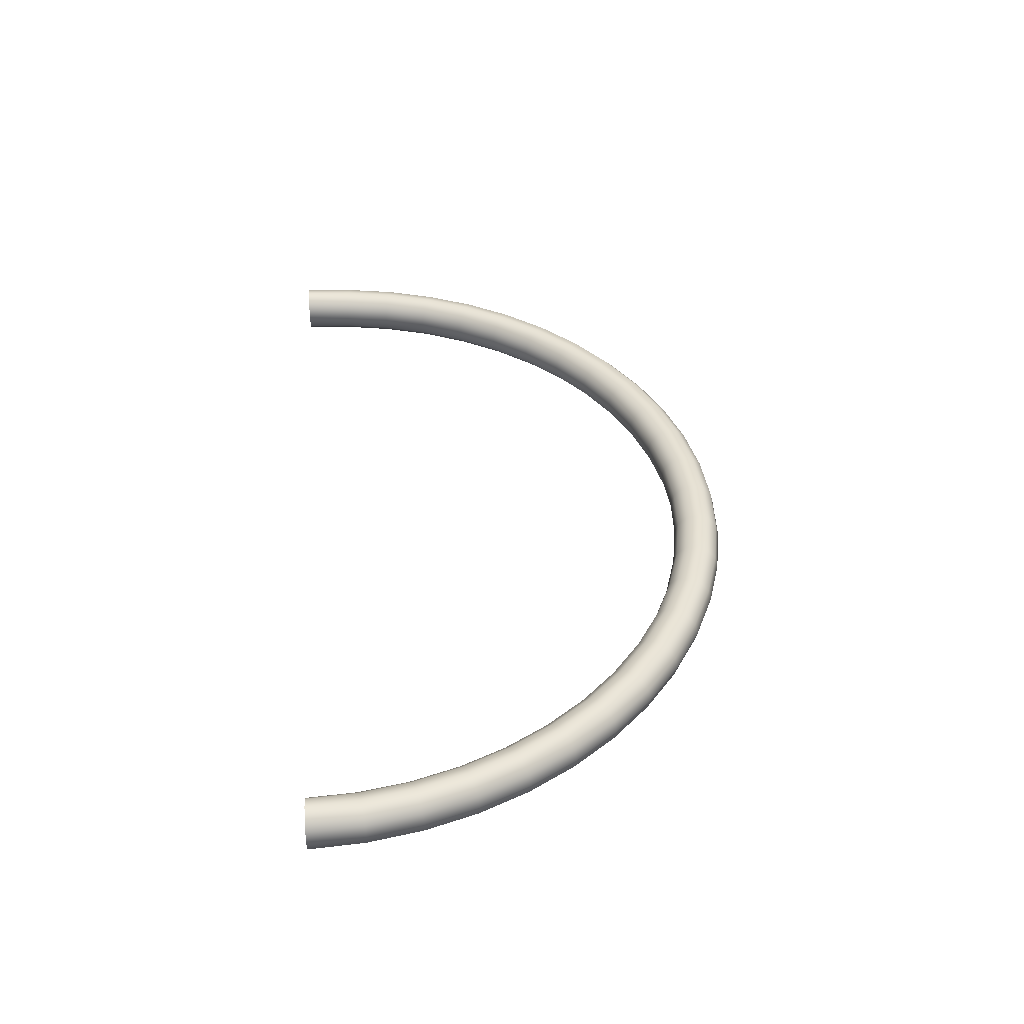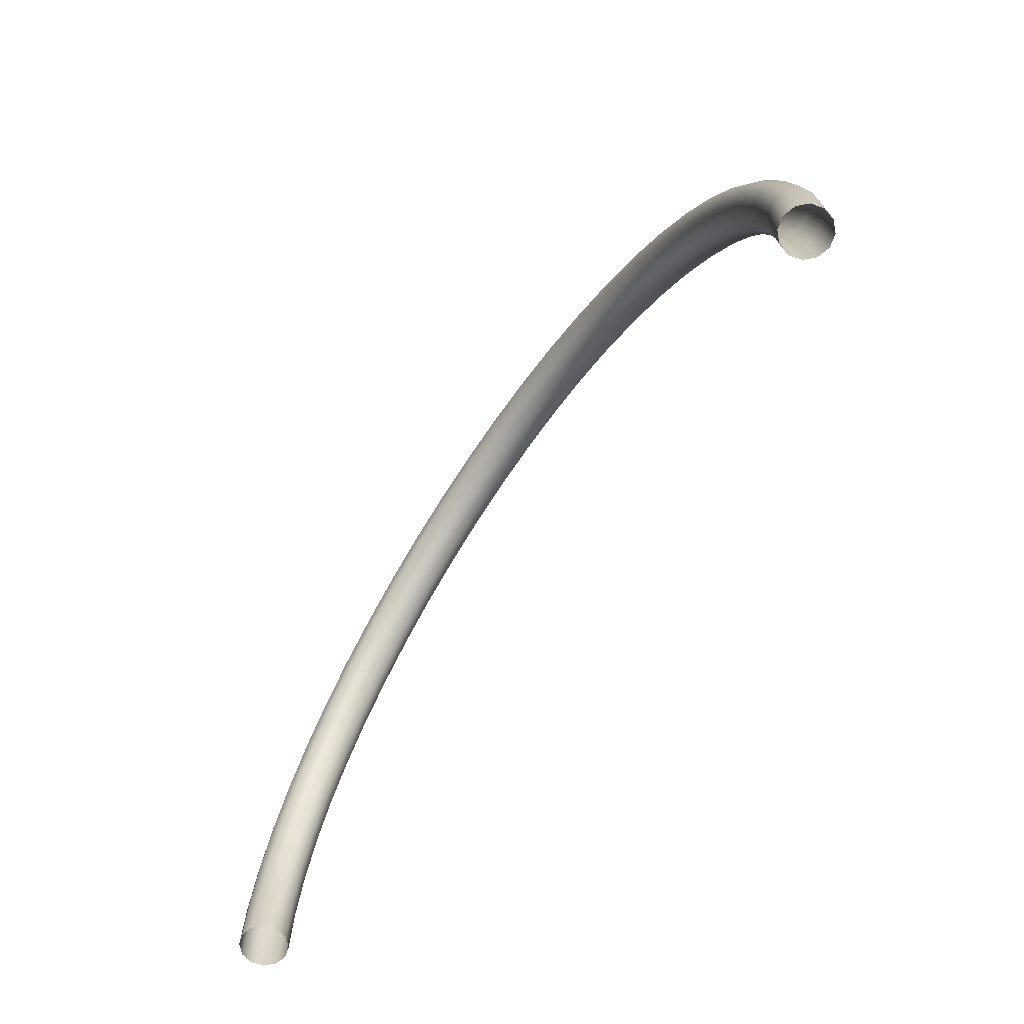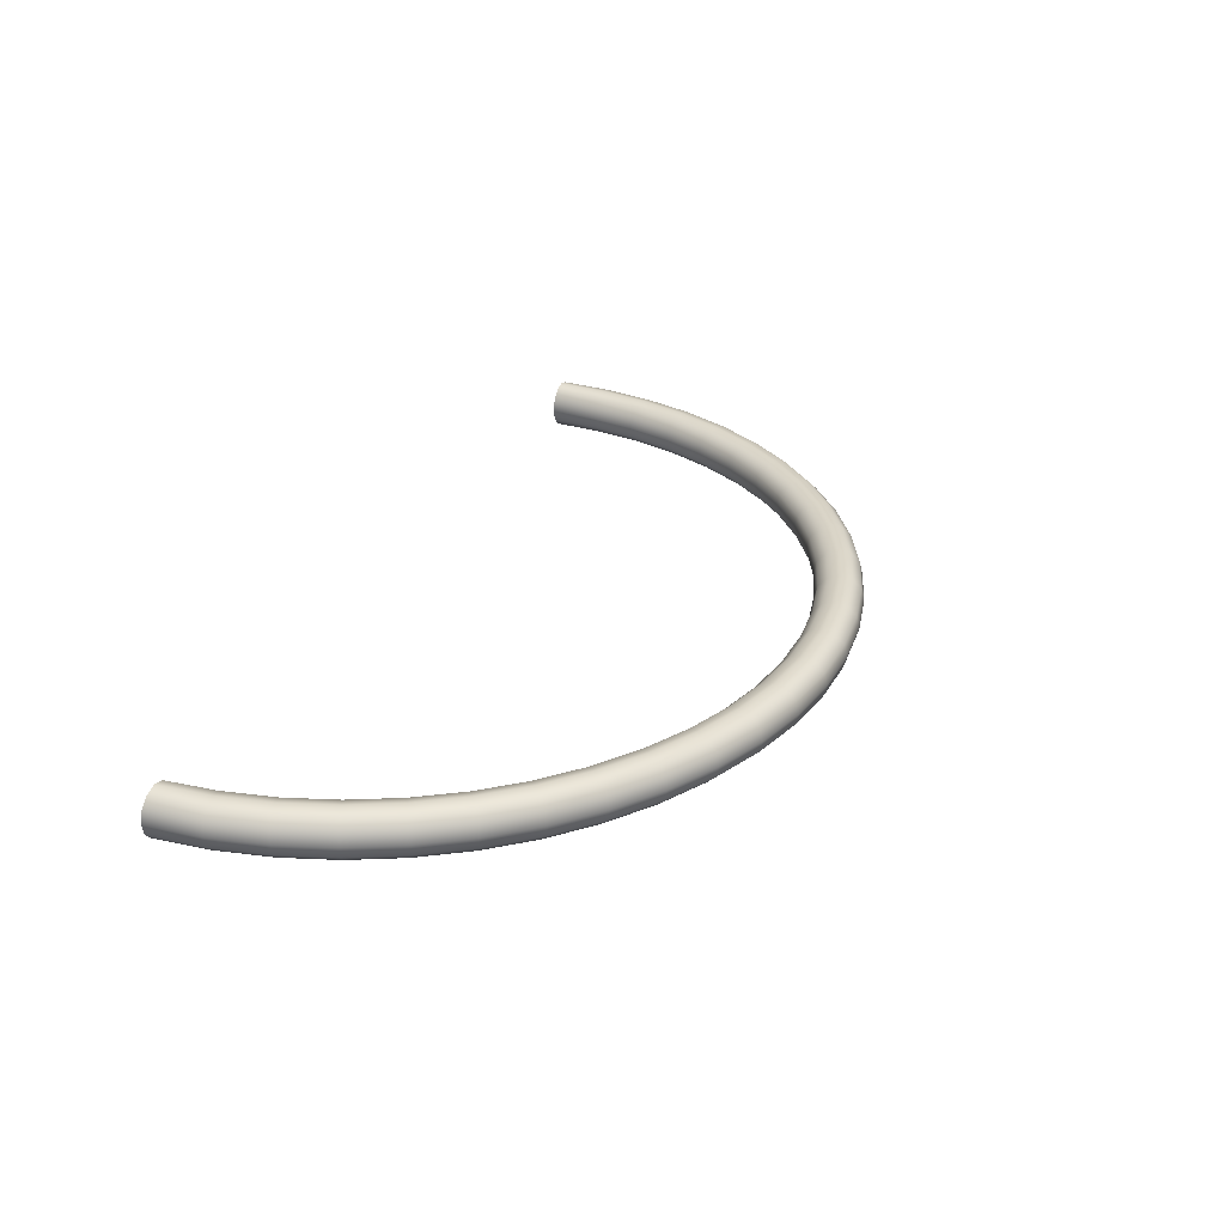
<metadata>
{"format":"obj","ext":"obj","renderer":"f3d","projection":"perspective","resolution":1024,"background":"white","views":[{"elev":40.1,"azim":85.2,"up":"+Z"},{"elev":-65.1,"azim":-123.9,"up":"+Y"},{"elev":29.6,"azim":111.0,"up":"+Z"}]}
</metadata>
<code>
v  -9.524 -0.04059 0
v  -9.457 -0.04059 -0.25
v  -9.457 -0.04059 0.25
v  -9.455 1.105 0
v  -9.389 1.096 -0.25
v  -9.389 1.096 0.25
v  -9.274 -0.04059 -0.433
v  -9.274 -0.04059 0.433
v  -9.248 2.233 0
v  -9.207 1.074 -0.433
v  -9.207 1.074 0.433
v  -9.183 2.217 -0.25
v  -9.183 2.217 0.25
v  -9.024 -0.04059 -0.5
v  -9.024 -0.04059 0.5
v  -9.006 2.173 -0.433
v  -9.006 2.173 0.433
v  -8.959 1.044 -0.5
v  -8.959 1.044 0.5
v  -8.907 3.328 0
v  -8.844 3.304 -0.25
v  -8.844 3.304 0.25
v  -8.774 -0.04059 -0.433
v  -8.774 -0.04059 0.433
v  -8.763 2.113 -0.5
v  -8.763 2.113 0.5
v  -8.711 1.014 -0.433
v  -8.711 1.014 0.433
v  -8.673 3.24 -0.433
v  -8.673 3.24 0.433
v  -8.591 -0.04059 -0.25
v  -8.591 -0.04059 0.25
v  -8.529 0.992 -0.25
v  -8.529 0.992 0.25
v  -8.524 -0.04059 0
v  -8.52 2.053 -0.433
v  -8.52 2.053 0.433
v  -8.462 0.984 0
v  -8.439 3.151 -0.5
v  -8.439 3.151 0.5
v  -8.436 4.374 0
v  -8.377 4.343 -0.25
v  -8.377 4.343 0.25
v  -8.342 2.01 -0.25
v  -8.342 2.01 0.25
v  -8.277 1.994 0
v  -8.215 4.258 -0.433
v  -8.215 4.258 0.433
v  -8.206 3.062 -0.433
v  -8.206 3.062 0.433
v  -8.035 2.997 -0.25
v  -8.035 2.997 0.25
v  -7.993 4.142 -0.5
v  -7.993 4.142 0.5
v  -7.972 2.974 0
v  -7.843 5.356 0
v  -7.788 5.318 -0.25
v  -7.788 5.318 0.25
v  -7.772 4.026 -0.433
v  -7.772 4.026 0.433
v  -7.637 5.214 -0.433
v  -7.637 5.214 0.433
v  -7.61 3.941 -0.25
v  -7.61 3.941 0.25
v  -7.551 3.91 0
v  -7.431 5.072 -0.5
v  -7.431 5.072 0.5
v  -7.225 4.93 -0.433
v  -7.225 4.93 0.433
v  -7.135 6.259 0
v  -7.085 6.215 -0.25
v  -7.085 6.215 0.25
v  -7.075 4.826 -0.25
v  -7.075 4.826 0.25
v  -7.02 4.788 0
v  -6.948 6.093 -0.433
v  -6.948 6.093 0.433
v  -6.761 5.928 -0.5
v  -6.761 5.928 0.5
v  -6.574 5.762 -0.433
v  -6.574 5.762 0.433
v  -6.437 5.64 -0.25
v  -6.437 5.64 0.25
v  -6.387 5.596 0
v  -6.324 7.07 0
v  -6.28 7.02 -0.25
v  -6.28 7.02 0.25
v  -6.158 6.883 -0.433
v  -6.158 6.883 0.433
v  -5.992 6.696 -0.5
v  -5.992 6.696 0.5
v  -5.827 6.509 -0.433
v  -5.827 6.509 0.433
v  -5.705 6.372 -0.25
v  -5.705 6.372 0.25
v  -5.661 6.322 0
v  -5.421 7.778 0
v  -5.383 7.723 -0.25
v  -5.383 7.723 0.25
v  -5.279 7.572 -0.433
v  -5.279 7.572 0.433
v  -5.137 7.366 -0.5
v  -5.137 7.366 0.5
v  -4.995 7.161 -0.433
v  -4.995 7.161 0.433
v  -4.891 7.01 -0.25
v  -4.891 7.01 0.25
v  -4.853 6.955 0
v  -4.439 8.371 0
v  -4.408 8.312 -0.25
v  -4.408 8.312 0.25
v  -4.323 8.15 -0.433
v  -4.323 8.15 0.433
v  -4.207 7.929 -0.5
v  -4.207 7.929 0.5
v  -4.091 7.707 -0.433
v  -4.091 7.707 0.433
v  -4.006 7.545 -0.25
v  -4.006 7.545 0.25
v  -3.974 7.486 0
v  -3.393 8.842 0
v  -3.369 8.779 -0.25
v  -3.369 8.779 0.25
v  -3.304 8.608 -0.433
v  -3.304 8.608 0.433
v  -3.216 8.375 -0.5
v  -3.216 8.375 0.5
v  -3.127 8.141 -0.433
v  -3.127 8.141 0.433
v  -3.062 7.97 -0.25
v  -3.062 7.97 0.25
v  -3.038 7.907 0
v  -2.298 9.183 0
v  -2.282 9.118 -0.25
v  -2.282 9.118 0.25
v  -2.238 8.941 -0.433
v  -2.238 8.941 0.433
v  -2.178 8.698 -0.5
v  -2.178 8.698 0.5
v  -2.118 8.455 -0.433
v  -2.118 8.455 0.433
v  -2.075 8.277 -0.25
v  -2.075 8.277 0.25
v  -2.058 8.212 0
v  -1.169 9.39 0
v  -1.161 9.324 -0.25
v  -1.161 9.324 0.25
v  -1.139 9.142 -0.433
v  -1.139 9.142 0.433
v  -1.109 8.894 -0.5
v  -1.109 8.894 0.5
v  -1.079 8.646 -0.433
v  -1.079 8.646 0.433
v  -1.057 8.464 -0.25
v  -1.057 8.464 0.25
v  -1.049 8.397 0
v  -0.02431 8.459 0
v  -0.02431 8.526 -0.25
v  -0.02431 8.526 0.25
v  -0.02431 8.709 -0.433
v  -0.02431 8.709 0.433
v  -0.02431 8.959 -0.5
v  -0.02431 8.959 0.5
v  -0.02431 9.209 -0.433
v  -0.02431 9.209 0.433
v  -0.02431 9.392 -0.25
v  -0.02431 9.392 0.25
v  -0.02431 9.459 0
v  1 8.397 0
v  1.008 8.464 -0.25
v  1.008 8.464 0.25
v  1.03 8.646 -0.433
v  1.03 8.646 0.433
v  1.061 8.894 -0.5
v  1.061 8.894 0.5
v  1.091 9.142 -0.433
v  1.091 9.142 0.433
v  1.113 9.324 -0.25
v  1.113 9.324 0.25
v  1.121 9.39 0
v  2.01 8.212 0
v  2.026 8.277 -0.25
v  2.026 8.277 0.25
v  2.07 8.455 -0.433
v  2.07 8.455 0.433
v  2.13 8.698 -0.5
v  2.13 8.698 0.5
v  2.189 8.941 -0.433
v  2.189 8.941 0.433
v  2.233 9.118 -0.25
v  2.233 9.118 0.25
v  2.249 9.183 0
v  2.99 7.907 0
v  3.014 7.97 -0.25
v  3.014 7.97 0.25
v  3.078 8.141 -0.433
v  3.078 8.141 0.433
v  3.167 8.375 -0.5
v  3.167 8.375 0.5
v  3.256 8.608 -0.433
v  3.256 8.608 0.433
v  3.321 8.779 -0.25
v  3.321 8.779 0.25
v  3.344 8.842 0
v  3.926 7.486 0
v  3.957 7.545 -0.25
v  3.957 7.545 0.25
v  4.042 7.707 -0.433
v  4.042 7.707 0.433
v  4.158 7.929 -0.5
v  4.158 7.929 0.5
v  4.274 8.15 -0.433
v  4.274 8.15 0.433
v  4.359 8.312 -0.25
v  4.359 8.312 0.25
v  4.391 8.371 0
v  4.804 6.955 0
v  4.842 7.01 -0.25
v  4.842 7.01 0.25
v  4.946 7.161 -0.433
v  4.946 7.161 0.433
v  5.088 7.366 -0.5
v  5.088 7.366 0.5
v  5.23 7.572 -0.433
v  5.23 7.572 0.433
v  5.334 7.723 -0.25
v  5.334 7.723 0.25
v  5.372 7.778 0
v  5.612 6.322 0
v  5.657 6.372 -0.25
v  5.657 6.372 0.25
v  5.778 6.509 -0.433
v  5.778 6.509 0.433
v  5.944 6.696 -0.5
v  5.944 6.696 0.5
v  6.11 6.883 -0.433
v  6.11 6.883 0.433
v  6.231 7.02 -0.25
v  6.231 7.02 0.25
v  6.275 7.07 0
v  6.338 5.596 0
v  6.388 5.64 -0.25
v  6.388 5.64 0.25
v  6.525 5.762 -0.433
v  6.525 5.762 0.433
v  6.712 5.928 -0.5
v  6.712 5.928 0.5
v  6.899 6.093 -0.433
v  6.899 6.093 0.433
v  6.971 4.788 0
v  7.026 4.826 -0.25
v  7.026 4.826 0.25
v  7.036 6.215 -0.25
v  7.036 6.215 0.25
v  7.087 6.259 0
v  7.177 4.93 -0.433
v  7.177 4.93 0.433
v  7.383 5.072 -0.5
v  7.383 5.072 0.5
v  7.502 3.91 0
v  7.561 3.941 -0.25
v  7.561 3.941 0.25
v  7.588 5.214 -0.433
v  7.588 5.214 0.433
v  7.723 4.026 -0.433
v  7.723 4.026 0.433
v  7.739 5.318 -0.25
v  7.739 5.318 0.25
v  7.794 5.356 0
v  7.923 2.974 0
v  7.945 4.142 -0.5
v  7.945 4.142 0.5
v  7.986 2.997 -0.25
v  7.986 2.997 0.25
v  8.157 3.062 -0.433
v  8.157 3.062 0.433
v  8.166 4.258 -0.433
v  8.166 4.258 0.433
v  8.229 1.994 0
v  8.294 2.01 -0.25
v  8.294 2.01 0.25
v  8.328 4.343 -0.25
v  8.328 4.343 0.25
v  8.388 4.374 0
v  8.391 3.151 -0.5
v  8.391 3.151 0.5
v  8.414 0.984 0
v  8.471 2.053 -0.433
v  8.471 2.053 0.433
v  8.476 -0.04059 0
v  8.48 0.992 -0.25
v  8.48 0.992 0.25
v  8.543 -0.04059 -0.25
v  8.543 -0.04059 0.25
v  8.625 3.239 -0.433
v  8.625 3.239 0.433
v  8.662 1.014 -0.433
v  8.662 1.014 0.433
v  8.714 2.113 -0.5
v  8.714 2.113 0.5
v  8.726 -0.04059 -0.433
v  8.726 -0.04059 0.433
v  8.796 3.304 -0.25
v  8.796 3.304 0.25
v  8.858 3.328 0
v  8.91 1.044 -0.5
v  8.91 1.044 0.5
v  8.957 2.173 -0.433
v  8.957 2.173 0.433
v  8.976 -0.04059 -0.5
v  8.976 -0.04059 0.5
v  9.135 2.217 -0.25
v  9.135 2.217 0.25
v  9.158 1.074 -0.433
v  9.158 1.074 0.433
v  9.2 2.233 0
v  9.226 -0.04059 -0.433
v  9.226 -0.04059 0.433
v  9.34 1.096 -0.25
v  9.34 1.096 0.25
v  9.406 1.105 0
v  9.409 -0.04059 -0.25
v  9.409 -0.04059 0.25
v  9.476 -0.04059 0
o IndexedFaceSet
g IndexedFaceSet
f 168 179 180
f 168 167 179
f 167 177 179
f 167 165 177
f 165 175 177
f 165 163 175
f 163 173 175
f 163 161 173
f 161 171 173
f 161 159 171
f 159 169 171
f 159 157 169
f 157 170 169
f 157 158 170
f 158 172 170
f 158 160 172
f 160 174 172
f 160 162 174
f 162 176 174
f 162 164 176
f 164 178 176
f 164 166 178
f 166 180 178
f 166 168 180
f 180 191 192
f 180 179 191
f 179 189 191
f 179 177 189
f 177 187 189
f 177 175 187
f 175 185 187
f 175 173 185
f 173 183 185
f 173 171 183
f 171 181 183
f 171 169 181
f 169 182 181
f 169 170 182
f 170 184 182
f 170 172 184
f 172 186 184
f 172 174 186
f 174 188 186
f 174 176 188
f 176 190 188
f 176 178 190
f 178 192 190
f 178 180 192
f 192 203 204
f 192 191 203
f 191 201 203
f 191 189 201
f 189 199 201
f 189 187 199
f 187 197 199
f 187 185 197
f 185 195 197
f 185 183 195
f 183 193 195
f 183 181 193
f 181 194 193
f 181 182 194
f 182 196 194
f 182 184 196
f 184 198 196
f 184 186 198
f 186 200 198
f 186 188 200
f 188 202 200
f 188 190 202
f 190 204 202
f 190 192 204
f 204 215 216
f 204 203 215
f 203 213 215
f 203 201 213
f 201 211 213
f 201 199 211
f 199 209 211
f 199 197 209
f 197 207 209
f 197 195 207
f 195 205 207
f 195 193 205
f 193 206 205
f 193 194 206
f 194 208 206
f 194 196 208
f 196 210 208
f 196 198 210
f 198 212 210
f 198 200 212
f 200 214 212
f 200 202 214
f 202 216 214
f 202 204 216
f 216 227 228
f 216 215 227
f 215 225 227
f 215 213 225
f 213 223 225
f 213 211 223
f 211 221 223
f 211 209 221
f 209 219 221
f 209 207 219
f 207 217 219
f 207 205 217
f 205 218 217
f 205 206 218
f 206 220 218
f 206 208 220
f 208 222 220
f 208 210 222
f 210 224 222
f 210 212 224
f 212 226 224
f 212 214 226
f 214 228 226
f 214 216 228
f 228 239 240
f 228 227 239
f 227 237 239
f 227 225 237
f 225 235 237
f 225 223 235
f 223 233 235
f 223 221 233
f 221 231 233
f 221 219 231
f 219 229 231
f 219 217 229
f 217 230 229
f 217 218 230
f 218 232 230
f 218 220 232
f 220 234 232
f 220 222 234
f 222 236 234
f 222 224 236
f 224 238 236
f 224 226 238
f 226 240 238
f 226 228 240
f 240 254 255
f 240 239 254
f 239 249 254
f 239 237 249
f 237 247 249
f 237 235 247
f 235 245 247
f 235 233 245
f 233 243 245
f 233 231 243
f 231 241 243
f 231 229 241
f 229 242 241
f 229 230 242
f 230 244 242
f 230 232 244
f 232 246 244
f 232 234 246
f 234 248 246
f 234 236 248
f 236 253 248
f 236 238 253
f 238 255 253
f 238 240 255
f 255 268 269
f 255 254 268
f 254 264 268
f 254 249 264
f 249 259 264
f 249 247 259
f 247 257 259
f 247 245 257
f 245 252 257
f 245 243 252
f 243 250 252
f 243 241 250
f 241 251 250
f 241 242 251
f 242 256 251
f 242 244 256
f 244 258 256
f 244 246 258
f 246 263 258
f 246 248 263
f 248 267 263
f 248 253 267
f 253 269 267
f 253 255 269
f 269 283 284
f 269 268 283
f 268 278 283
f 268 264 278
f 264 272 278
f 264 259 272
f 259 266 272
f 259 257 266
f 257 262 266
f 257 252 262
f 252 260 262
f 252 250 260
f 250 261 260
f 250 251 261
f 251 265 261
f 251 256 265
f 256 271 265
f 256 258 271
f 258 277 271
f 258 263 277
f 263 282 277
f 263 267 282
f 267 284 282
f 267 269 284
f 284 304 305
f 284 283 304
f 283 296 304
f 283 278 296
f 278 286 296
f 278 272 286
f 272 276 286
f 272 266 276
f 266 274 276
f 266 262 274
f 262 270 274
f 262 260 270
f 260 273 270
f 260 261 273
f 261 275 273
f 261 265 275
f 265 285 275
f 265 271 285
f 271 295 285
f 271 277 295
f 277 303 295
f 277 282 303
f 282 305 303
f 282 284 305
f 305 313 316
f 305 304 313
f 304 309 313
f 304 296 309
f 296 300 309
f 296 286 300
f 286 289 300
f 286 276 289
f 276 281 289
f 276 274 281
f 274 279 281
f 274 270 279
f 270 280 279
f 270 273 280
f 273 288 280
f 273 275 288
f 275 299 288
f 275 285 299
f 285 308 299
f 285 295 308
f 295 312 308
f 295 303 312
f 303 316 312
f 303 305 316
f 316 320 321
f 316 313 320
f 313 315 320
f 313 309 315
f 309 307 315
f 309 300 307
f 300 298 307
f 300 289 298
f 289 292 298
f 289 281 292
f 281 287 292
f 281 279 287
f 279 291 287
f 279 280 291
f 280 297 291
f 280 288 297
f 288 306 297
f 288 299 306
f 299 314 306
f 299 308 314
f 308 319 314
f 308 312 319
f 312 321 319
f 312 316 321
f 321 323 324
f 321 320 323
f 320 318 323
f 320 315 318
f 315 311 318
f 315 307 311
f 307 302 311
f 307 298 302
f 298 294 302
f 298 292 294
f 292 290 294
f 292 287 290
f 287 293 290
f 287 291 293
f 291 301 293
f 291 297 301
f 297 310 301
f 297 306 310
f 306 317 310
f 306 314 317
f 314 322 317
f 314 319 322
f 319 324 322
f 319 321 324
f 1 6 4
f 1 3 6
f 3 11 6
f 3 8 11
f 8 19 11
f 8 15 19
f 15 28 19
f 15 24 28
f 24 34 28
f 24 32 34
f 32 38 34
f 32 35 38
f 35 33 38
f 35 31 33
f 31 27 33
f 31 23 27
f 23 18 27
f 23 14 18
f 14 10 18
f 14 7 10
f 7 5 10
f 7 2 5
f 2 4 5
f 2 1 4
f 4 13 9
f 4 6 13
f 6 17 13
f 6 11 17
f 11 26 17
f 11 19 26
f 19 37 26
f 19 28 37
f 28 45 37
f 28 34 45
f 34 46 45
f 34 38 46
f 38 44 46
f 38 33 44
f 33 36 44
f 33 27 36
f 27 25 36
f 27 18 25
f 18 16 25
f 18 10 16
f 10 12 16
f 10 5 12
f 5 9 12
f 5 4 9
f 9 22 20
f 9 13 22
f 13 30 22
f 13 17 30
f 17 40 30
f 17 26 40
f 26 50 40
f 26 37 50
f 37 52 50
f 37 45 52
f 45 55 52
f 45 46 55
f 46 51 55
f 46 44 51
f 44 49 51
f 44 36 49
f 36 39 49
f 36 25 39
f 25 29 39
f 25 16 29
f 16 21 29
f 16 12 21
f 12 20 21
f 12 9 20
f 20 43 41
f 20 22 43
f 22 48 43
f 22 30 48
f 30 54 48
f 30 40 54
f 40 60 54
f 40 50 60
f 50 64 60
f 50 52 64
f 52 65 64
f 52 55 65
f 55 63 65
f 55 51 63
f 51 59 63
f 51 49 59
f 49 53 59
f 49 39 53
f 39 47 53
f 39 29 47
f 29 42 47
f 29 21 42
f 21 41 42
f 21 20 41
f 41 58 56
f 41 43 58
f 43 62 58
f 43 48 62
f 48 67 62
f 48 54 67
f 54 69 67
f 54 60 69
f 60 74 69
f 60 64 74
f 64 75 74
f 64 65 75
f 65 73 75
f 65 63 73
f 63 68 73
f 63 59 68
f 59 66 68
f 59 53 66
f 53 61 66
f 53 47 61
f 47 57 61
f 47 42 57
f 42 56 57
f 42 41 56
f 56 72 70
f 56 58 72
f 58 77 72
f 58 62 77
f 62 79 77
f 62 67 79
f 67 81 79
f 67 69 81
f 69 83 81
f 69 74 83
f 74 84 83
f 74 75 84
f 75 82 84
f 75 73 82
f 73 80 82
f 73 68 80
f 68 78 80
f 68 66 78
f 66 76 78
f 66 61 76
f 61 71 76
f 61 57 71
f 57 70 71
f 57 56 70
f 70 87 85
f 70 72 87
f 72 89 87
f 72 77 89
f 77 91 89
f 77 79 91
f 79 93 91
f 79 81 93
f 81 95 93
f 81 83 95
f 83 96 95
f 83 84 96
f 84 94 96
f 84 82 94
f 82 92 94
f 82 80 92
f 80 90 92
f 80 78 90
f 78 88 90
f 78 76 88
f 76 86 88
f 76 71 86
f 71 85 86
f 71 70 85
f 85 99 97
f 85 87 99
f 87 101 99
f 87 89 101
f 89 103 101
f 89 91 103
f 91 105 103
f 91 93 105
f 93 107 105
f 93 95 107
f 95 108 107
f 95 96 108
f 96 106 108
f 96 94 106
f 94 104 106
f 94 92 104
f 92 102 104
f 92 90 102
f 90 100 102
f 90 88 100
f 88 98 100
f 88 86 98
f 86 97 98
f 86 85 97
f 97 111 109
f 97 99 111
f 99 113 111
f 99 101 113
f 101 115 113
f 101 103 115
f 103 117 115
f 103 105 117
f 105 119 117
f 105 107 119
f 107 120 119
f 107 108 120
f 108 118 120
f 108 106 118
f 106 116 118
f 106 104 116
f 104 114 116
f 104 102 114
f 102 112 114
f 102 100 112
f 100 110 112
f 100 98 110
f 98 109 110
f 98 97 109
f 109 123 121
f 109 111 123
f 111 125 123
f 111 113 125
f 113 127 125
f 113 115 127
f 115 129 127
f 115 117 129
f 117 131 129
f 117 119 131
f 119 132 131
f 119 120 132
f 120 130 132
f 120 118 130
f 118 128 130
f 118 116 128
f 116 126 128
f 116 114 126
f 114 124 126
f 114 112 124
f 112 122 124
f 112 110 122
f 110 121 122
f 110 109 121
f 121 135 133
f 121 123 135
f 123 137 135
f 123 125 137
f 125 139 137
f 125 127 139
f 127 141 139
f 127 129 141
f 129 143 141
f 129 131 143
f 131 144 143
f 131 132 144
f 132 142 144
f 132 130 142
f 130 140 142
f 130 128 140
f 128 138 140
f 128 126 138
f 126 136 138
f 126 124 136
f 124 134 136
f 124 122 134
f 122 133 134
f 122 121 133
f 133 147 145
f 133 135 147
f 135 149 147
f 135 137 149
f 137 151 149
f 137 139 151
f 139 153 151
f 139 141 153
f 141 155 153
f 141 143 155
f 143 156 155
f 143 144 156
f 144 154 156
f 144 142 154
f 142 152 154
f 142 140 152
f 140 150 152
f 140 138 150
f 138 148 150
f 138 136 148
f 136 146 148
f 136 134 146
f 134 145 146
f 134 133 145
f 145 167 168
f 145 147 167
f 147 165 167
f 147 149 165
f 149 163 165
f 149 151 163
f 151 161 163
f 151 153 161
f 153 159 161
f 153 155 159
f 155 157 159
f 155 156 157
f 156 158 157
f 156 154 158
f 154 160 158
f 154 152 160
f 152 162 160
f 152 150 162
f 150 164 162
f 150 148 164
f 148 166 164
f 148 146 166
f 146 168 166
f 146 145 168

</code>
